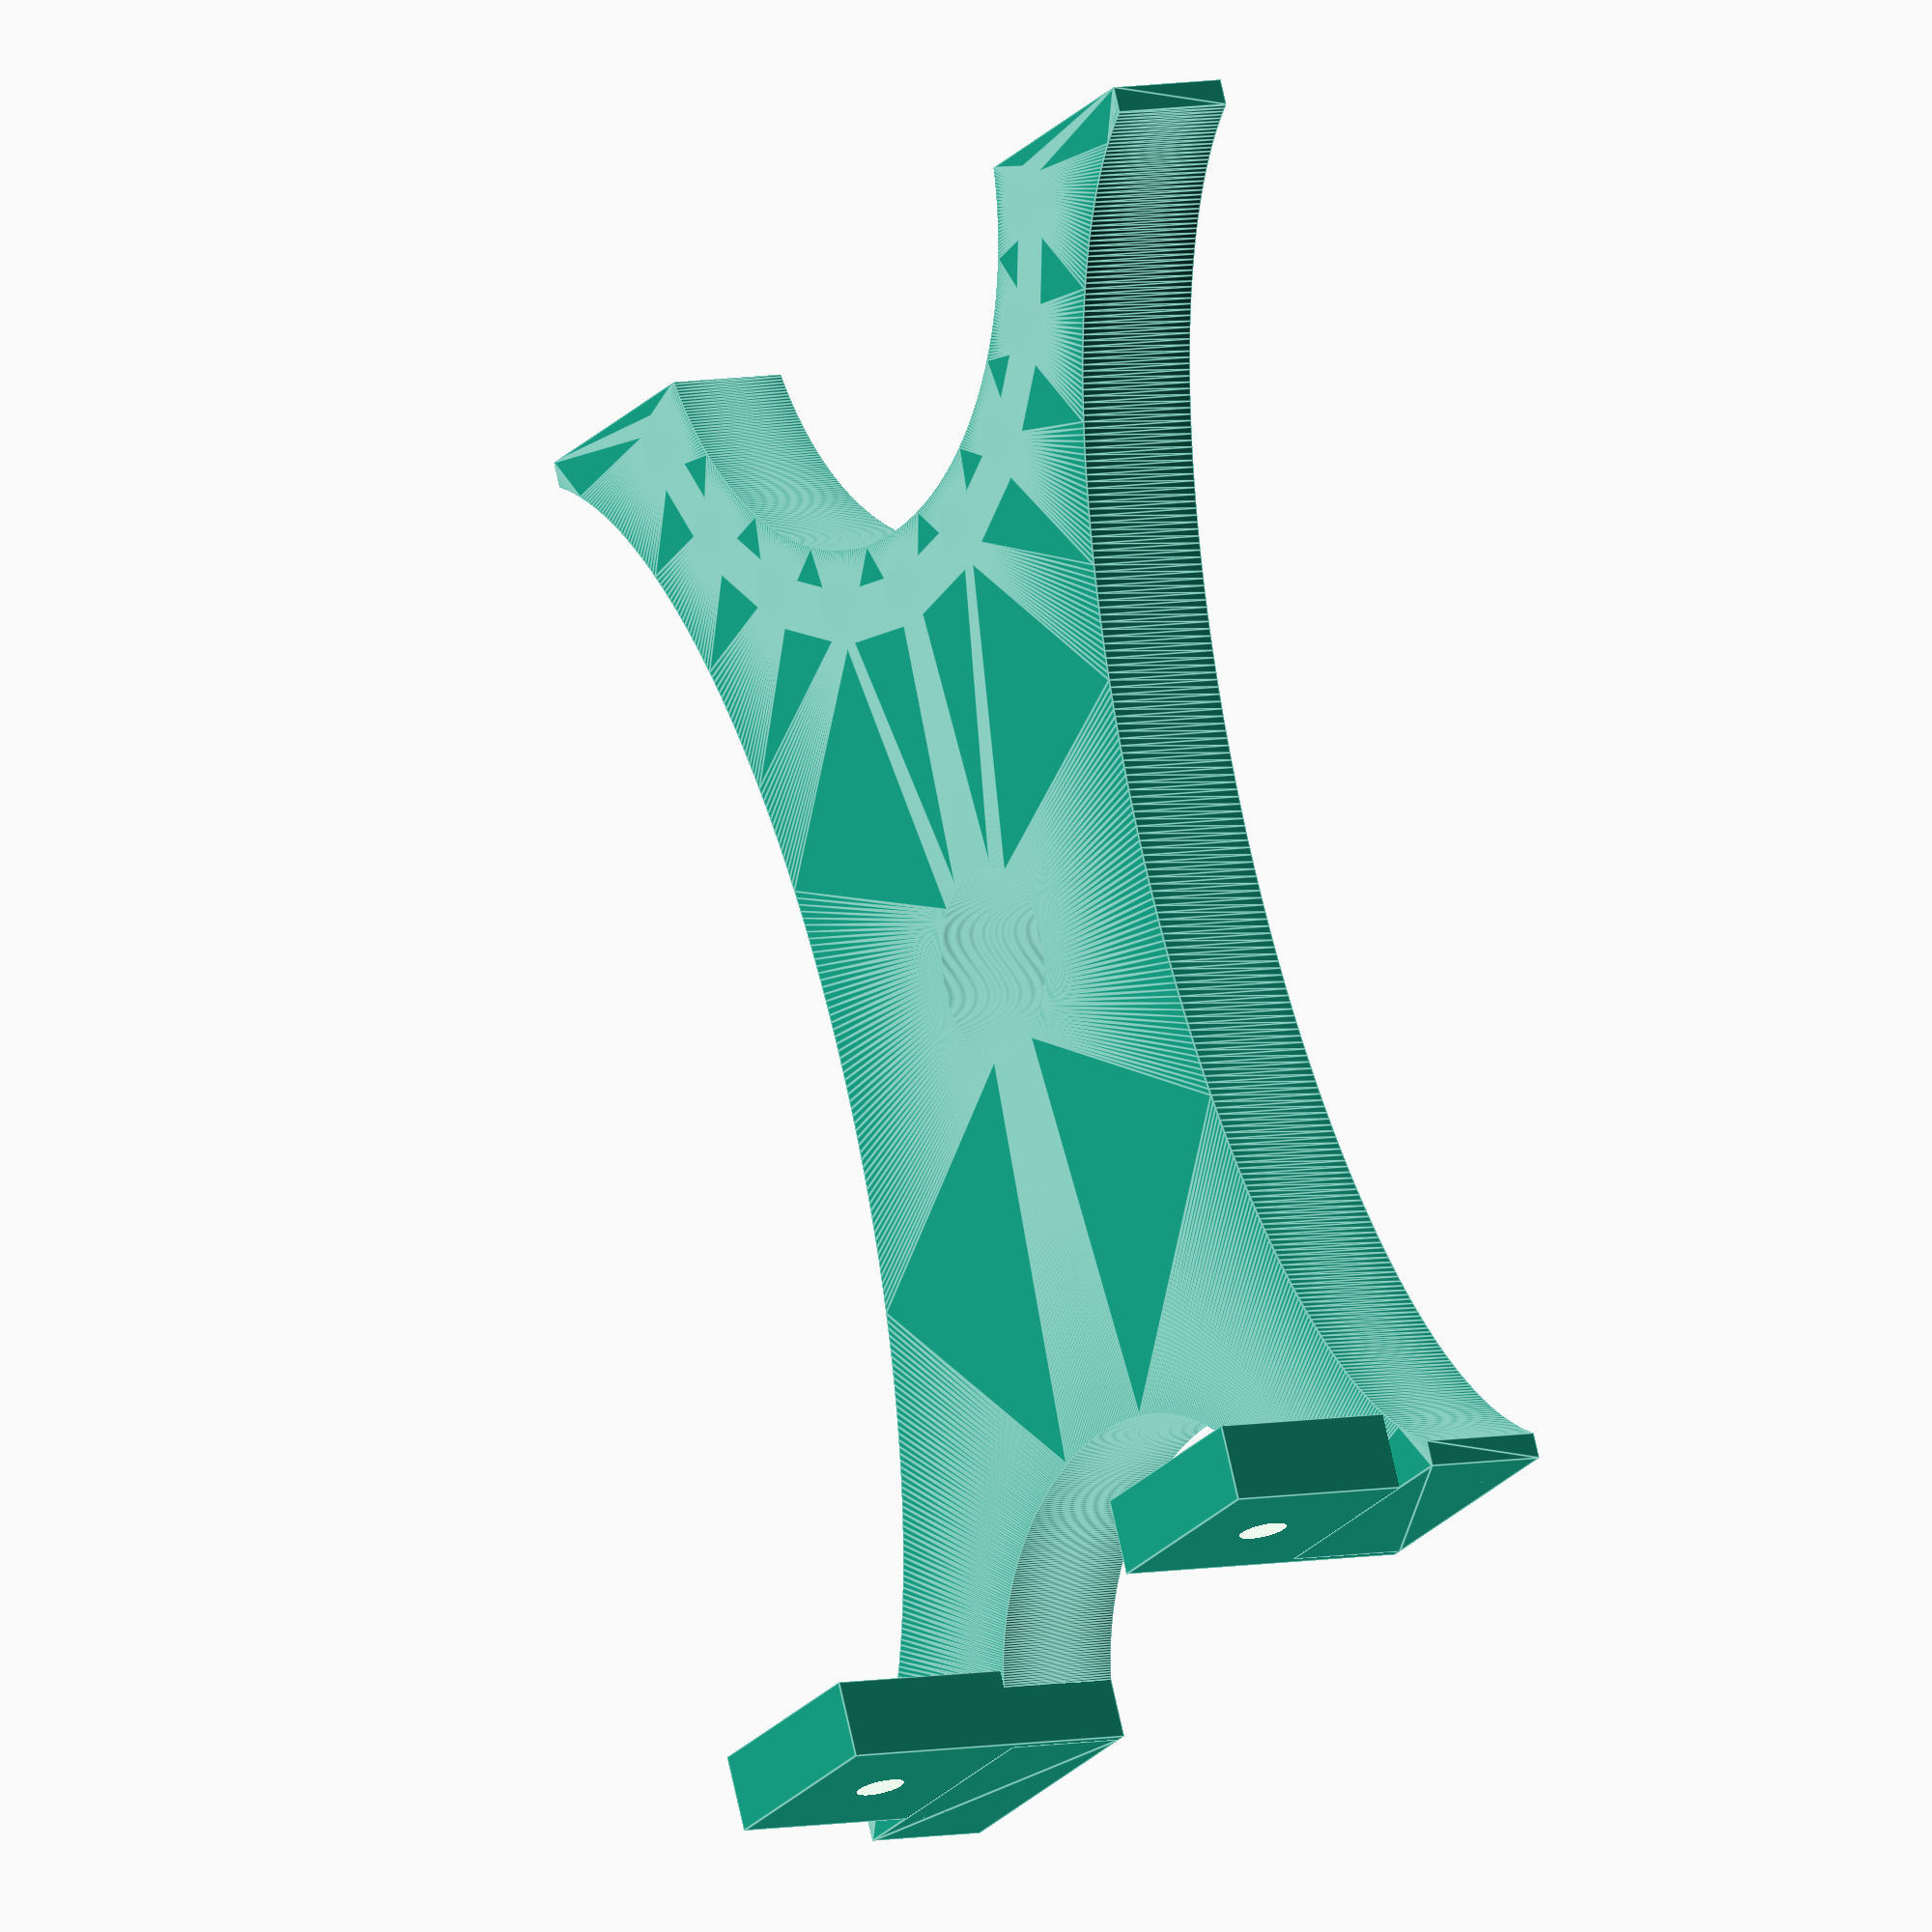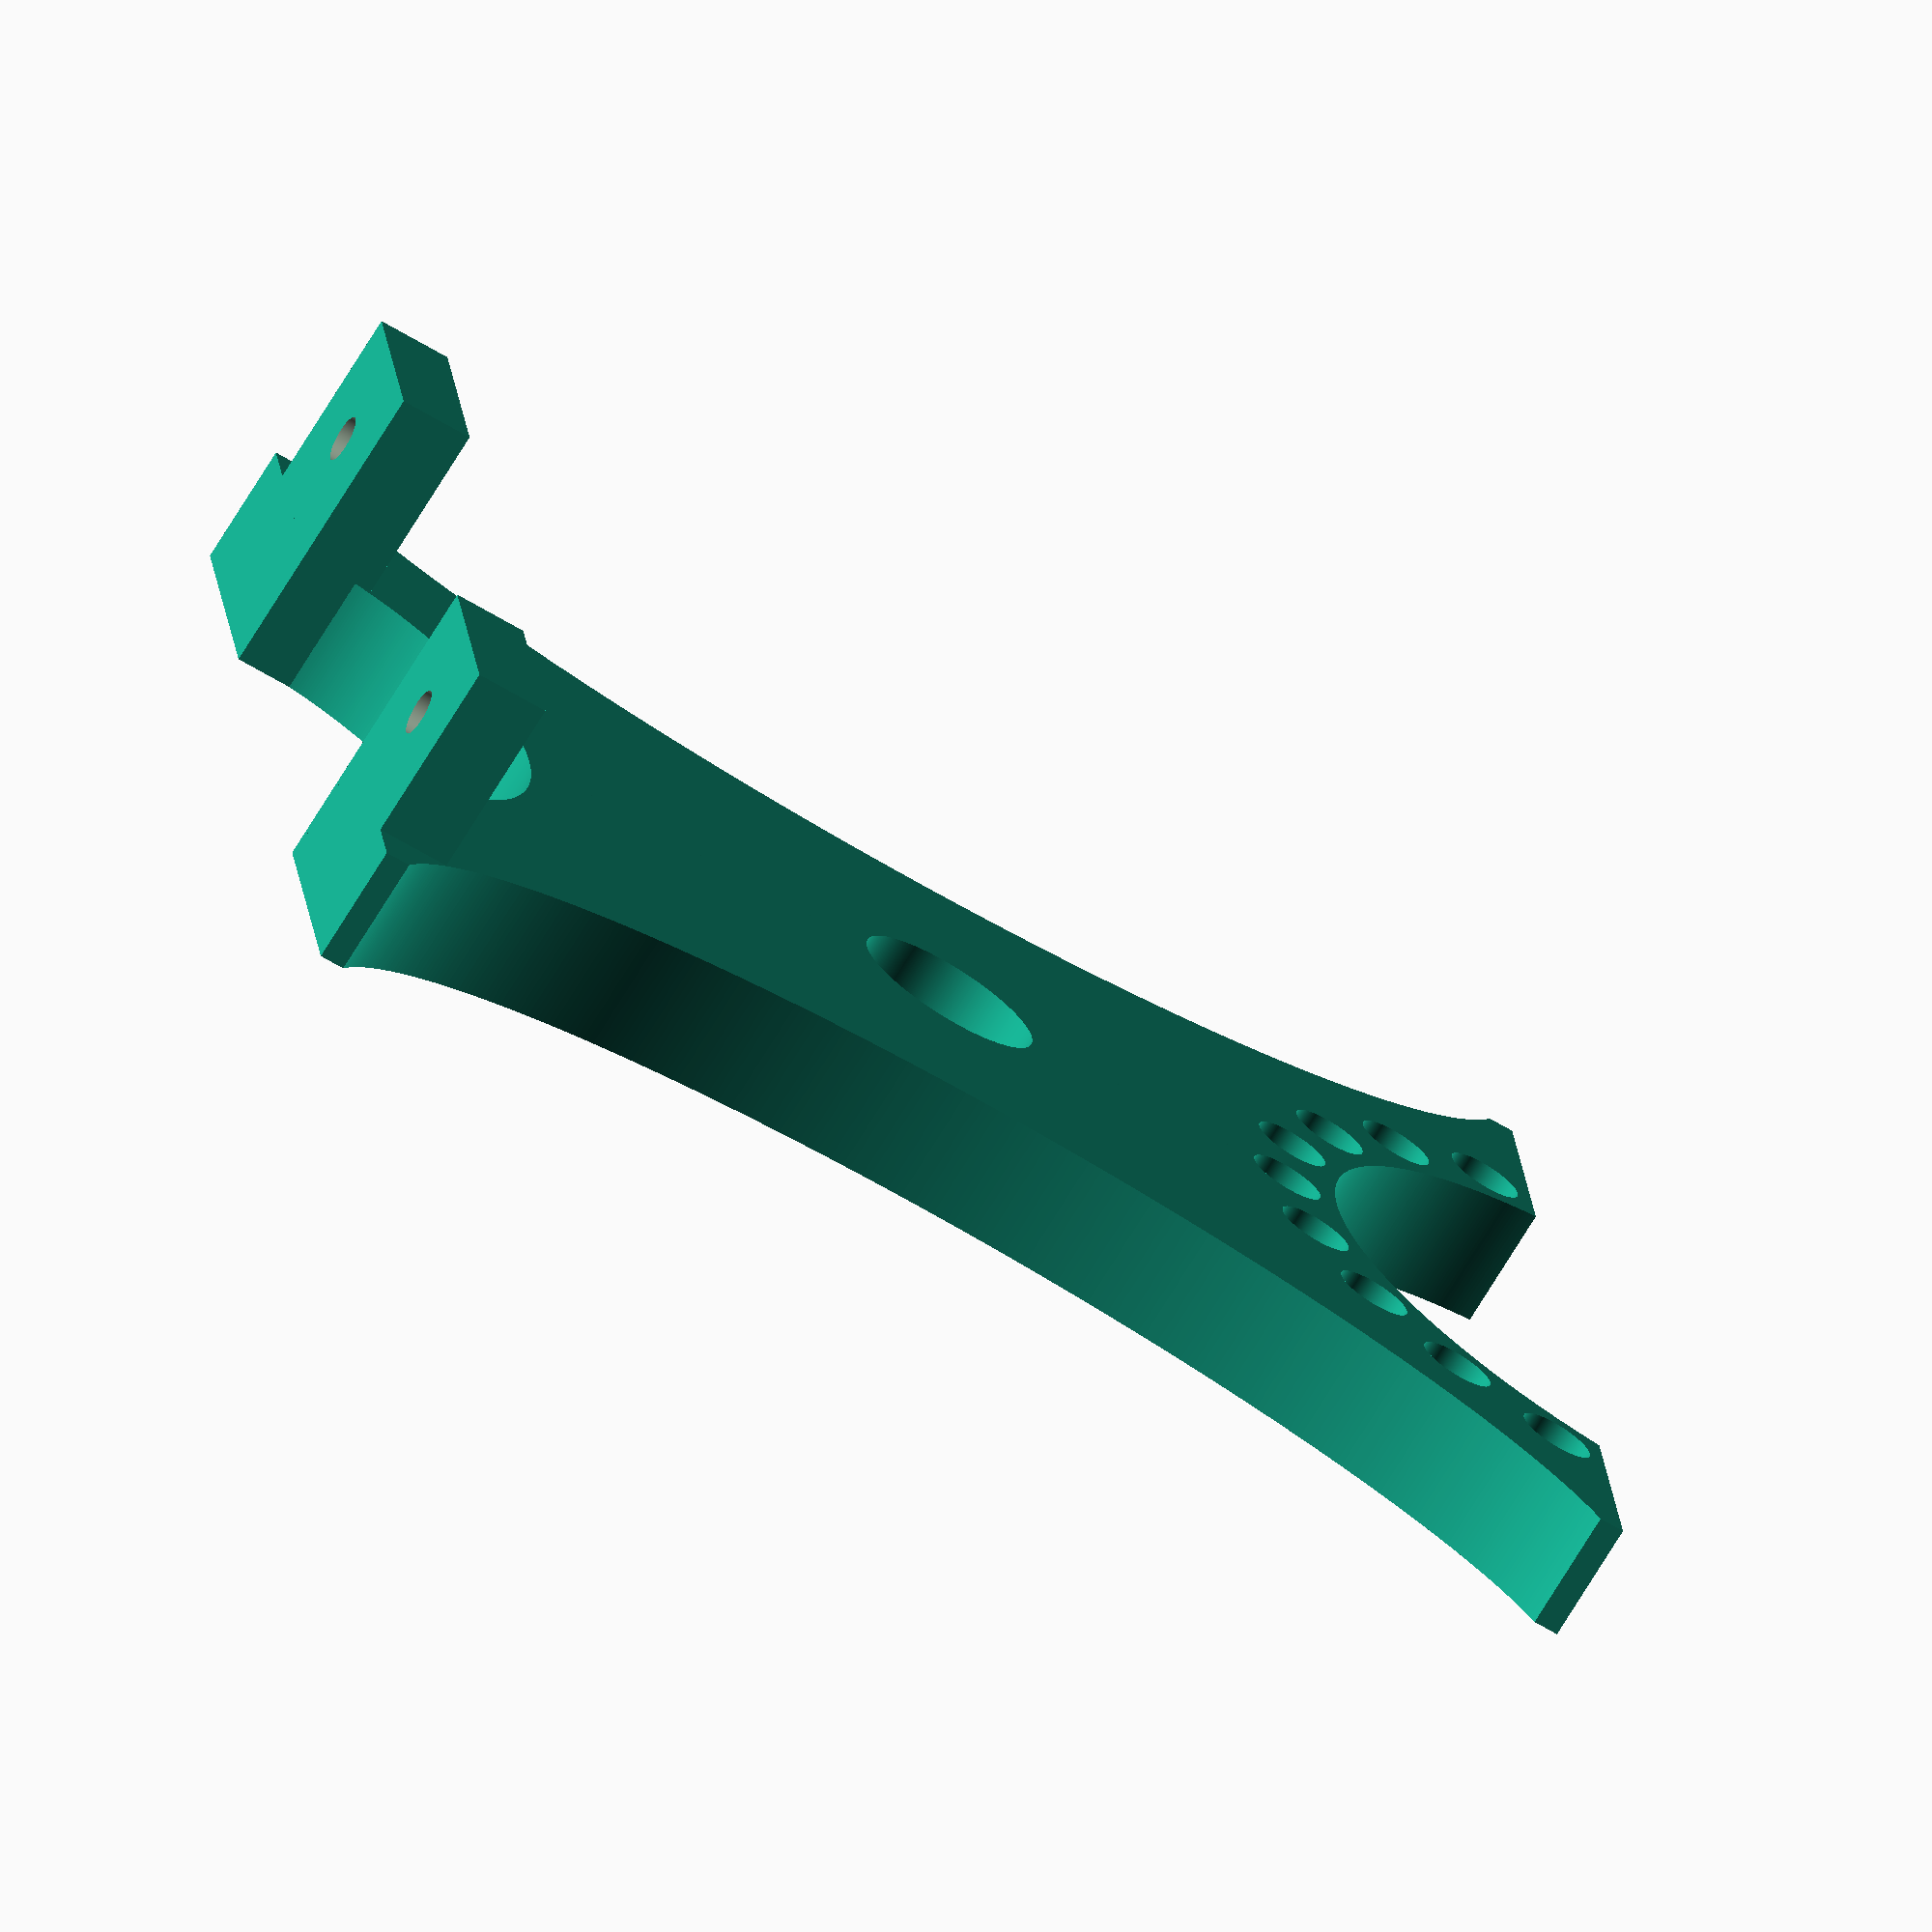
<openscad>
width = 120.00;
height = 150.00;
depth = 13.00;

tubing_diameter = 70.0;

support_diameter = 20.0;

bearing_screw_diameter = 8.0;
bearing_screw_padding = 6.0;

$fn = 600;

module foot(width, depth) {
  difference() {
    foot_width = width / 5;
    cube([foot_width, 8.0, depth * 2.5]);

    // Cutouts for screws
    translate([foot_width / 2, 30, depth + ((1.5 * depth) * .5)])
      rotate([90, 0, 0])
        cylinder(h = 100.0, d = 5.0);
  }
}

// repeats the child shape in a circle with a given radius and number of points.
module repeatCircle(radius, num_holes) {
  for(i = [0:num_holes]) {
    translate([radius * cos(i * (360 / num_holes)), radius * sin(i * (360 / num_holes)), 0]) {
      children();
    }
  }
}

module halfBodyShape() {
  difference() {
    // Start with A Block
    square([width / 2, height]);

    // Cut out a side gap for weight
    // savings and shape
    translate([-10, 0.5 * height, 0]) {
      scale([1, 2, 1]) {
        circle(d = 0.5 * height);
      }
    }

    // cut out a notch for tubing to rest "within"
    translate([width / 2, height + (0.1 * tubing_diameter), 0])
      circle(d = tubing_diameter);

    // cut out bearing screw holes - Make a circle of holes then offset them to the correct location.
    // a hack that limits precision, but fine for now.
    translate([width / 2, height + 0.1 * tubing_diameter, 0])
      repeatCircle(tubing_diameter / 2 + bearing_screw_padding, 20)
        circle(d = bearing_screw_diameter);

    // add support
    translate([width / 2, height / 2, 0]) {
      circle(d = support_diameter);
    }

    // cut out a squished circle in the bottom
    translate([width / 2, 0, 0])
      scale([1, 0.8, 0])
        circle(d = (width / 2));
  }
}

// The for(mirror(translate is to account for the fact that the half body shape draws the left half, starting at
// 0:0:0, and I don't know a better  way to mirror it for the other side. It works, but is a little ugly.
for(m = [0:1])
  mirror([m, 0, 0])
    translate([-(width / 2), 0, 0])
      union() {
        // screw feet need to be offset slightly to account for the curve.
        // should probably be fixed to be properly parametric but I'm... lazy.
        translate([7, 0, 0])
          foot(width, depth);

        // main body
        linear_extrude(depth) {
          halfBodyShape();
        }
      }

</openscad>
<views>
elev=173.3 azim=155.5 roll=121.8 proj=o view=edges
elev=253.2 azim=263.6 roll=211.5 proj=o view=wireframe
</views>
